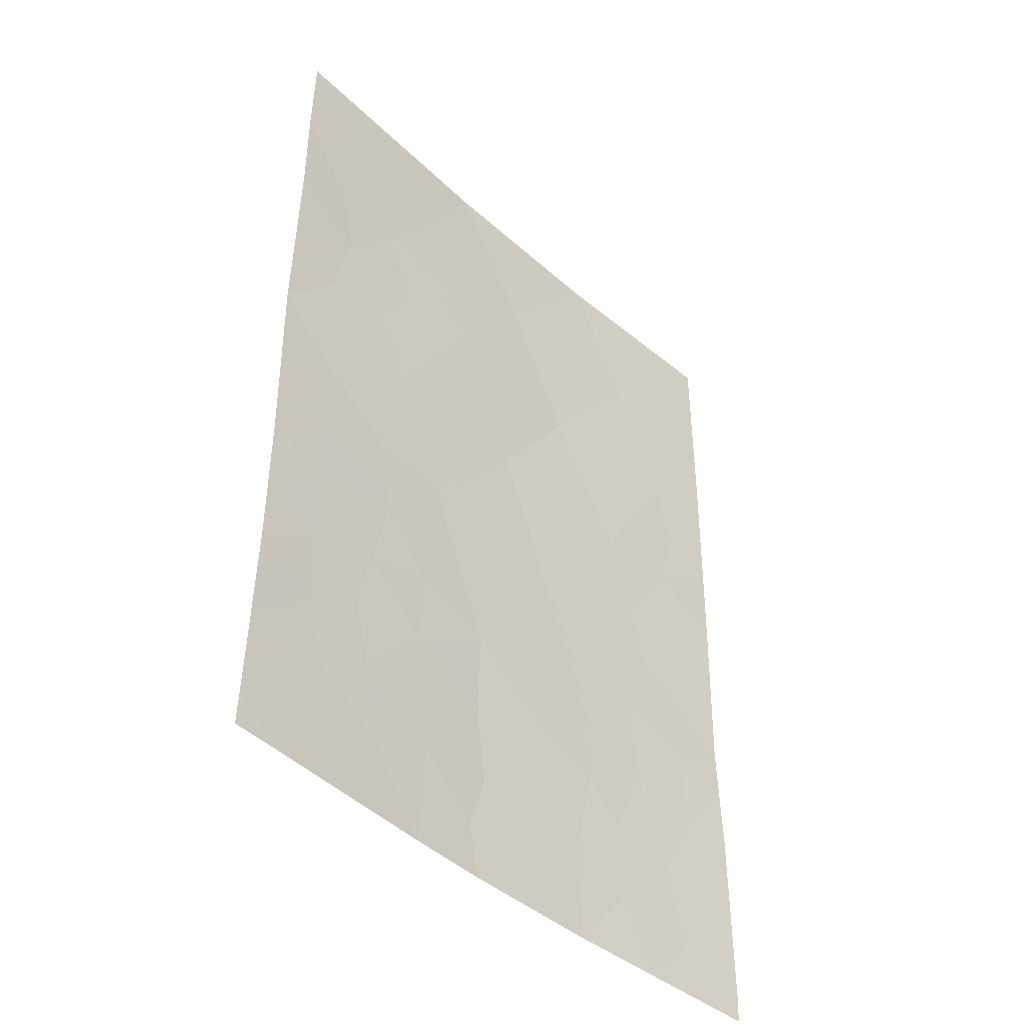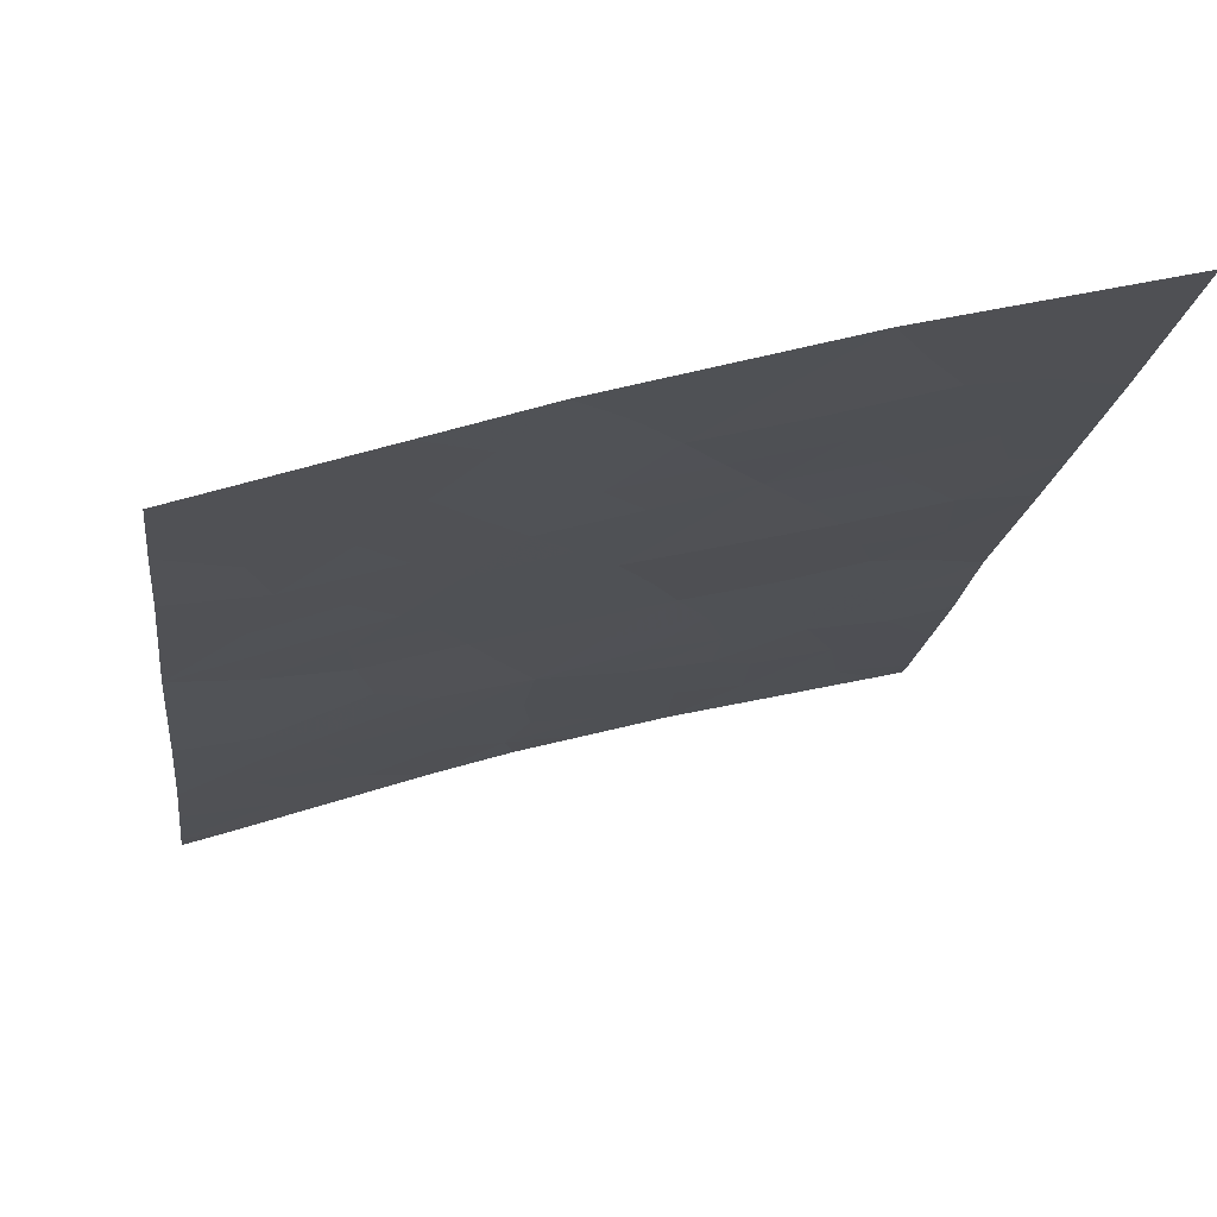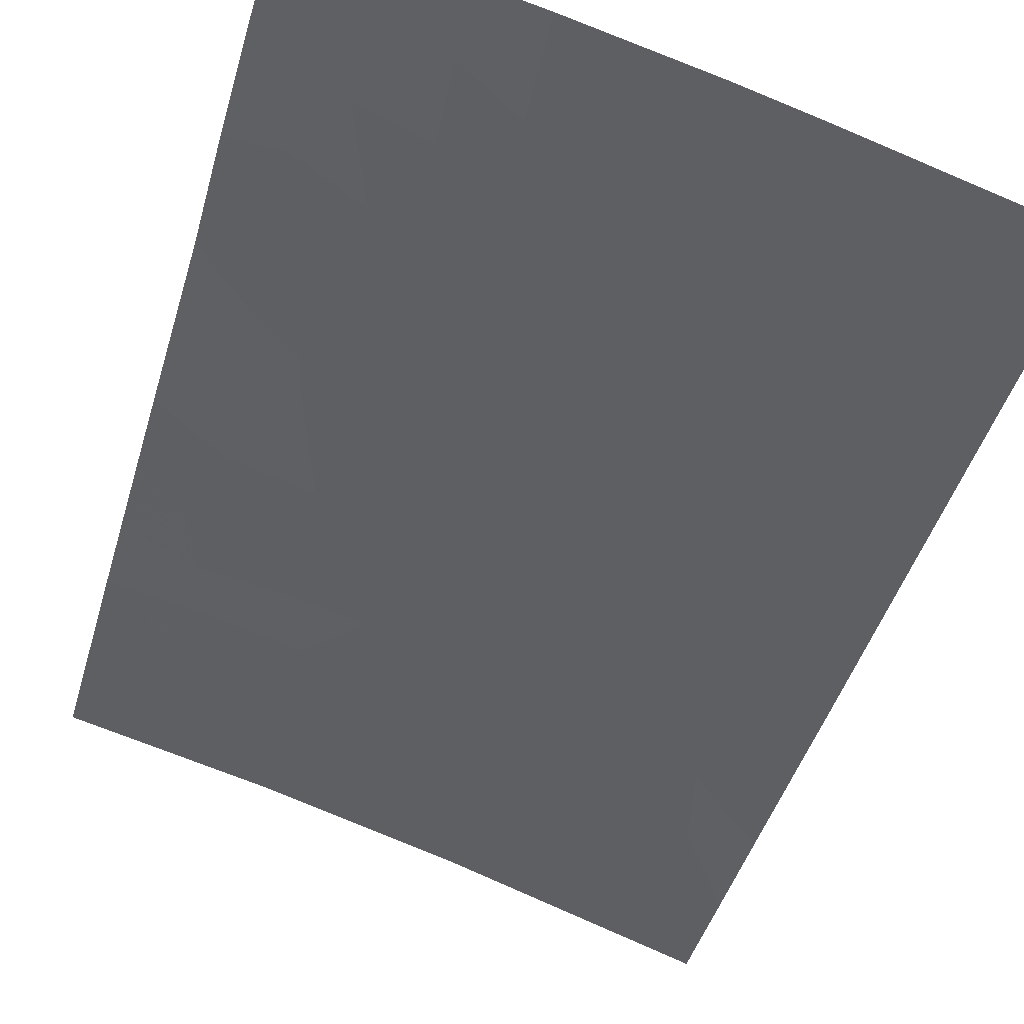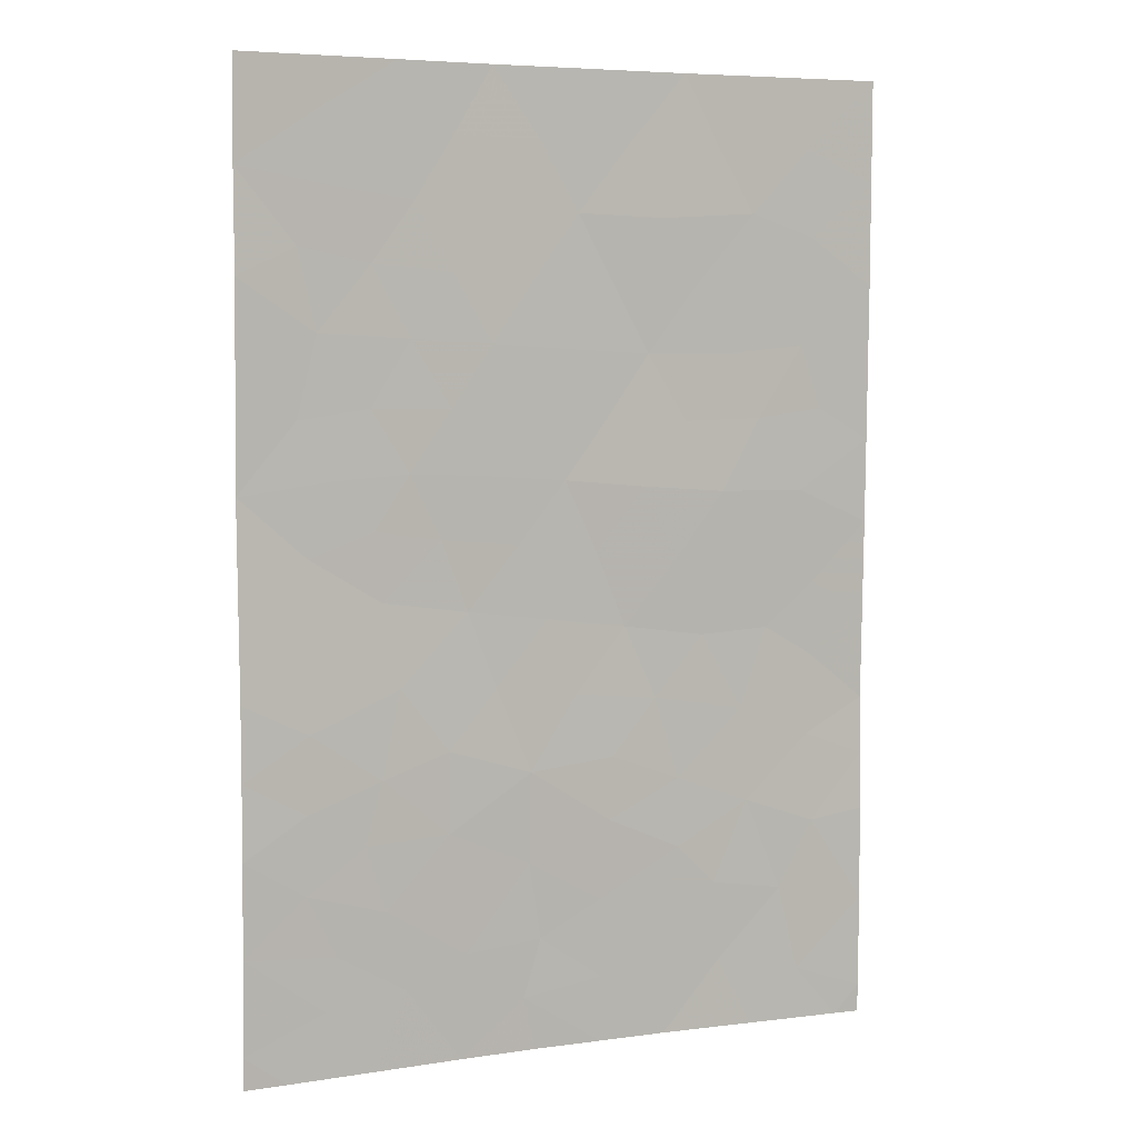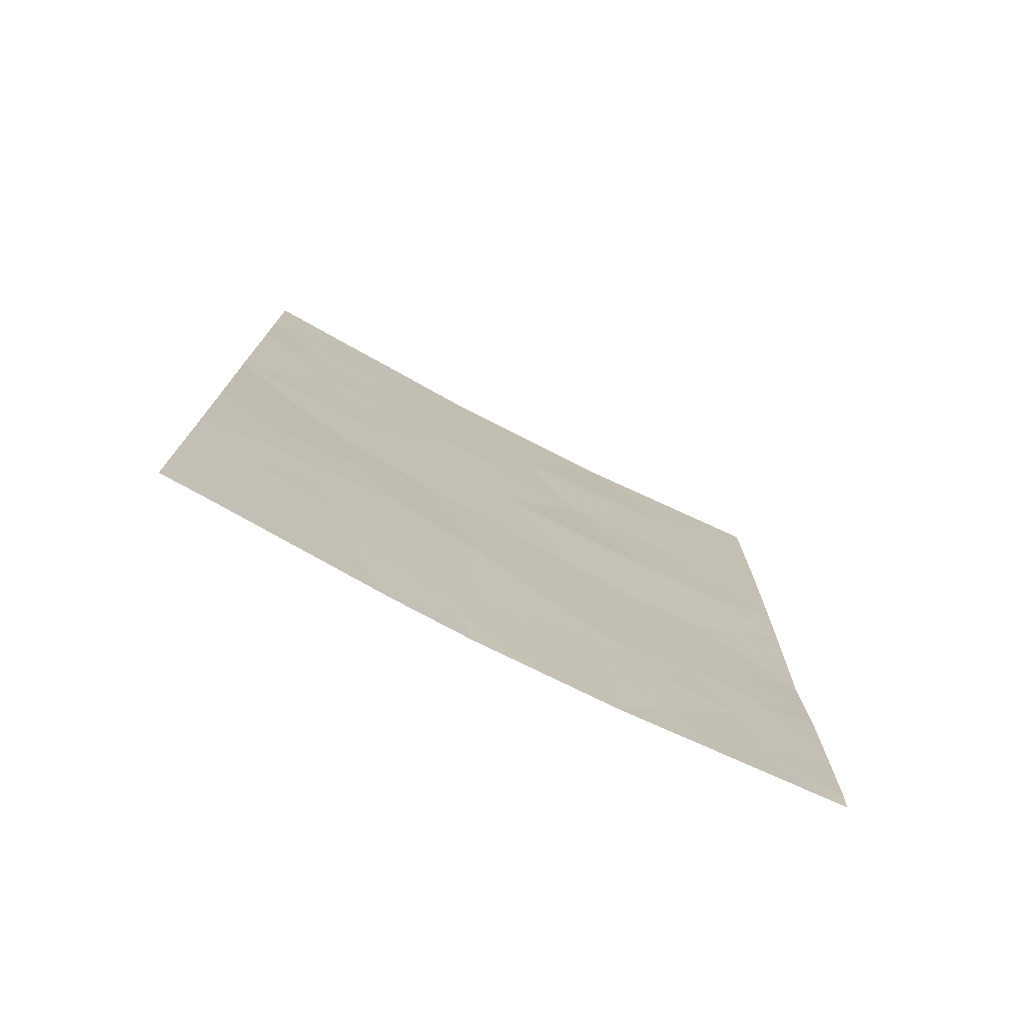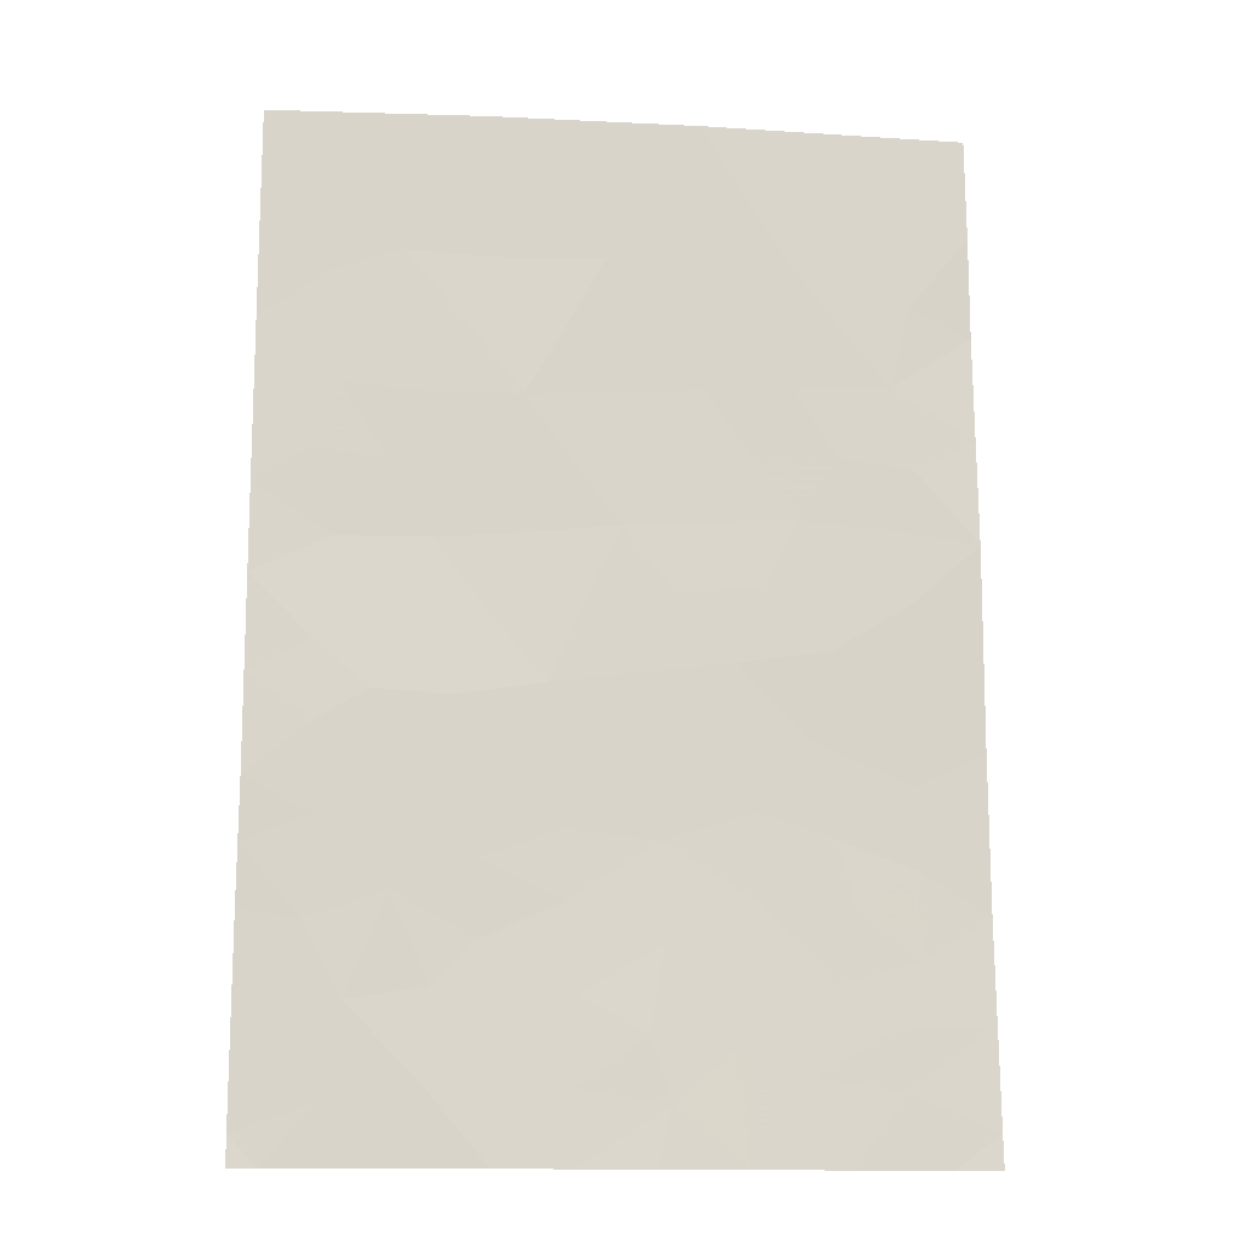
<metadata>
{"format":"obj","ext":"obj","renderer":"f3d","projection":"perspective","resolution":1024,"background":"white","views":[{"elev":-44.4,"azim":149.2,"up":"+Y"},{"elev":-16.3,"azim":173.9,"up":"+Z"},{"elev":-45.0,"azim":-15.8,"up":"+Z"},{"elev":5.9,"azim":172.0,"up":"+Y"},{"elev":-76.7,"azim":168.3,"up":"+Y"},{"elev":-14.3,"azim":9.2,"up":"+Y"}]}
</metadata>
<code>
v 14.64 46.73 54.25
v 16.75 46.85 53.64
v 15.58 48.4 53.99
v 17.67 47.5 53.33
v 9.723 38.36 55.56
v 9.729 38 55.57
v 10.05 38 55.5
v 17.71 38.4 53.39
v 17.19 38 53.56
v 17.71 38 53.4
v 13.74 45.07 54.54
v 12.67 46.6 54.83
v 15.06 38 54.25
v 14.17 41.51 54.43
v 12.2 50 54.93
v 17.68 42.58 53.34
v 17.7 44.99 53.37
v 16.02 41.56 53.87
v 9.699 47.44 55.52
v 9.693 50 55.51
v 14.12 38 54.53
v 17.68 40.73 53.34
v 14.63 50 54.27
v 9.718 44.45 55.55
v 9.711 45.51 55.54
v 14.96 43.52 54.21
v 17.68 48.75 53.33
v 15.77 50 53.91
v 17.67 50 53.32
v 12.42 38 54.97
v 14.05 39.41 54.52
v 9.722 40.71 55.56
v 12.96 43.24 54.77
v 9.739 42.17 55.59
v 13.57 48.29 54.57
v 11.68 44.89 55.05
v 16 43.68 53.89
v 15.66 45.2 53.97
v 11.3 48.32 55.13
v 10.6 38.66 55.37
v 10.49 42.79 55.41
v 16.97 47.85 53.56
v 16.11 47.66 53.84
v 16.52 48.53 53.7
v 13.12 47.43 54.7
v 14.13 47.5 54.4
v 13.66 46.66 54.54
v 17.69 46.24 53.35
v 16.99 45.85 53.58
v 17.69 43.79 53.36
v 16.9 43.19 53.6
v 16.88 44.24 53.62
v 16.88 42.17 53.59
v 10.5 48.04 55.32
v 9.696 48.72 55.51
v 10.95 50 55.22
v 11.75 49.12 55.03
v 9.723 39.53 55.56
v 14.27 38.67 54.47
v 13.42 50 54.6
v 14.06 49.15 54.43
v 12.92 49.13 54.74
v 17.68 41.66 53.34
v 16.92 41.23 53.58
v 10.62 44.88 55.32
v 14.61 42.57 54.31
v 15.79 42.65 53.94
v 15.19 41.84 54.12
v 16.71 49.4 53.63
v 15.92 49.12 53.87
v 16.12 38 53.91
v 15.75 38.97 54
v 16.72 50 53.61
v 13.27 38 54.75
v 13.26 38.83 54.73
v 11.23 38 55.23
v 11.68 38.89 55.13
v 15.11 49.17 54.13
v 11.67 46.6 55.06
v 12.08 47.4 54.96
v 13.59 42.44 54.6
v 13.97 43.38 54.49
v 11.31 43.9 55.18
v 10.44 43.69 55.4
v 16.94 40.25 53.6
v 16.23 40.78 53.82
v 16.1 44.53 53.85
v 16.6 45.14 53.7
v 14.18 45.91 54.4
v 13.19 45.83 54.68
v 15.12 47.56 54.12
v 14.61 48.34 54.27
v 13.12 41.62 54.72
v 12.55 42.33 54.88
v 11.4 42.12 55.18
v 9.728 43.31 55.57
v 14.2 40.38 54.45
v 13.28 39.83 54.71
v 10.63 46.69 55.31
v 10.37 45.9 55.38
v 9.705 46.47 55.53
v 15.64 46.79 53.97
v 12.48 48.25 54.84
v 13.33 44.18 54.66
v 12.3 44.04 54.92
v 12.71 44.97 54.8
v 11.2 45.79 55.17
v 12.17 45.77 54.94
v 16.13 45.98 53.83
v 15.15 45.97 54.11
v 14.33 44.3 54.38
v 11.94 43.09 55.04
v 15.29 44.41 54.1
v 14.72 45.16 54.25
v 10.85 39.75 55.32
v 12.49 39.25 54.93
v 11.32 40.93 55.2
v 12.25 41.29 54.96
v 10.41 40.6 55.41
v 16.72 38.82 53.7
v 15.21 40.83 54.13
v 14.99 39.32 54.23
v 9.73 41.44 55.57
v 17.69 39.57 53.36
v 15.99 39.96 53.9
v 10.57 49.13 55.3
v 13.16 40.83 54.71
v 10.5 41.74 55.4
v 10.89 47.39 55.24
v 11.08 43.14 55.26
v 16.59 39.48 53.73
v 11.76 39.9 55.09
v 12.24 40.41 54.97
f 42 43 44
f 6 5 7
f 9 8 10
f 45 46 47
f 48 49 2
f 50 51 52
f 53 67 51
f 54 55 126
f 56 57 126
f 60 61 62
f 63 64 53
f 69 44 70
f 28 73 69
f 74 75 59
f 3 78 70
f 79 129 80
f 65 83 84
f 85 86 64
f 52 87 88
f 47 89 90
f 91 46 92
f 81 93 94
f 97 98 127
f 99 19 129
f 100 101 99
f 102 91 43
f 103 57 62
f 104 105 106
f 65 100 107
f 107 79 108
f 108 90 106
f 80 103 45
f 88 109 49
f 102 109 110
f 82 104 111
f 105 112 83
f 113 87 37
f 113 111 114
f 61 78 92
f 110 114 89
f 98 75 116
f 94 95 112
f 119 123 128
f 117 128 95
f 120 131 124
f 27 42 44
f 42 2 43
f 44 43 3
f 12 45 47
f 45 35 46
f 47 46 1
f 4 48 2
f 48 17 49
f 17 50 52
f 50 16 51
f 52 51 37
f 16 53 51
f 53 18 67
f 51 67 37
f 54 19 55
f 20 56 126
f 56 15 57
f 5 58 40
f 58 32 119
f 13 21 59
f 15 60 62
f 60 23 61
f 62 61 35
f 16 63 53
f 63 22 64
f 53 64 18
f 65 24 25
f 14 66 68
f 66 26 67
f 28 69 70
f 69 27 44
f 70 44 3
f 9 71 120
f 71 13 72
f 4 42 27
f 42 4 2
f 29 69 73
f 69 29 27
f 21 74 59
f 74 30 75
f 59 75 31
f 30 76 77
f 76 7 40
f 23 28 78
f 70 78 28
f 12 79 80
f 79 99 129
f 80 129 39
f 66 14 81
f 82 81 33
f 24 65 84
f 65 36 83
f 84 83 130
f 22 85 64
f 85 125 86
f 64 86 18
f 17 52 88
f 52 37 87
f 88 87 38
f 12 47 90
f 47 1 89
f 90 89 11
f 3 91 92
f 91 1 46
f 92 46 35
f 33 81 94
f 81 14 93
f 94 93 118
f 118 117 95
f 34 96 41
f 96 24 84
f 14 97 127
f 97 31 98
f 127 98 133
f 129 54 39
f 100 25 101
f 99 101 19
f 2 102 43
f 102 1 91
f 43 91 3
f 35 103 62
f 103 39 57
f 62 57 15
f 11 104 106
f 104 33 105
f 106 105 36
f 36 65 107
f 65 25 100
f 107 100 99
f 36 107 108
f 107 99 79
f 108 79 12
f 36 108 106
f 108 12 90
f 106 90 11
f 26 37 67
f 12 80 45
f 80 39 103
f 45 103 35
f 17 88 49
f 88 38 109
f 49 109 2
f 1 102 110
f 102 2 109
f 110 109 38
f 26 82 111
f 82 33 104
f 111 104 11
f 36 105 83
f 105 33 112
f 26 113 37
f 113 38 87
f 38 113 114
f 113 26 111
f 114 111 11
f 35 61 92
f 61 23 78
f 92 78 3
f 76 40 77
f 77 116 30
f 1 110 89
f 110 38 114
f 89 114 11
f 115 119 117
f 120 8 9
f 133 98 116
f 98 31 75
f 116 75 30
f 31 122 59
f 122 125 72
f 93 14 127
f 118 93 127
f 33 94 112
f 94 118 95
f 112 95 130
f 119 32 123
f 123 34 128
f 119 128 117
f 41 95 128
f 8 120 124
f 124 85 22
f 121 68 18
f 122 97 121
f 86 125 121
f 122 31 97
f 68 121 14
f 66 81 82
f 68 66 67
f 26 66 82
f 121 18 86
f 68 67 18
f 121 97 14
f 125 122 121
f 115 132 77
f 120 72 131
f 126 55 20
f 40 7 5
f 41 96 84
f 40 115 77
f 115 40 58
f 118 127 133
f 41 128 34
f 39 54 126
f 39 126 57
f 115 58 119
f 13 59 122
f 120 71 72
f 84 130 41
f 129 19 54
f 130 83 112
f 132 115 117
f 130 95 41
f 131 85 124
f 77 132 116
f 133 117 118
f 131 72 125
f 132 133 116
f 133 132 117
f 85 131 125
f 13 122 72

</code>
